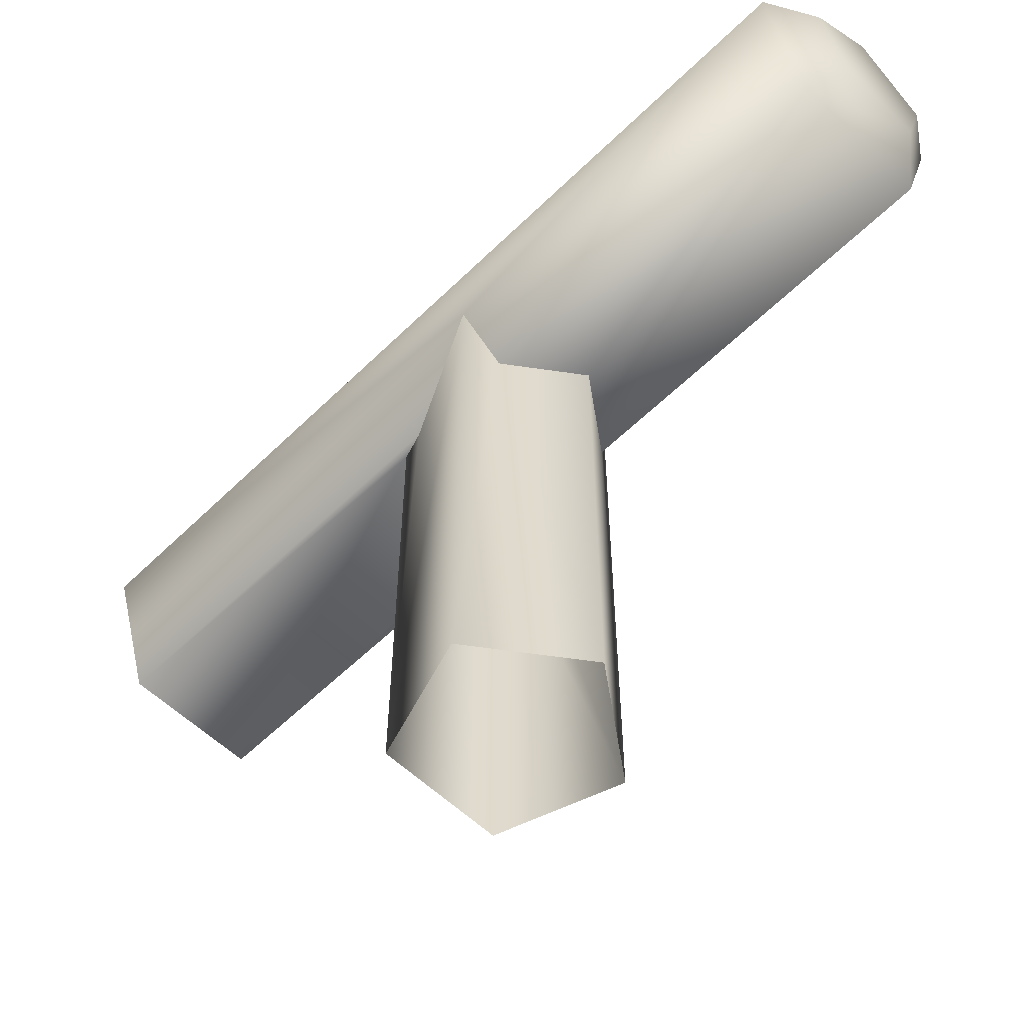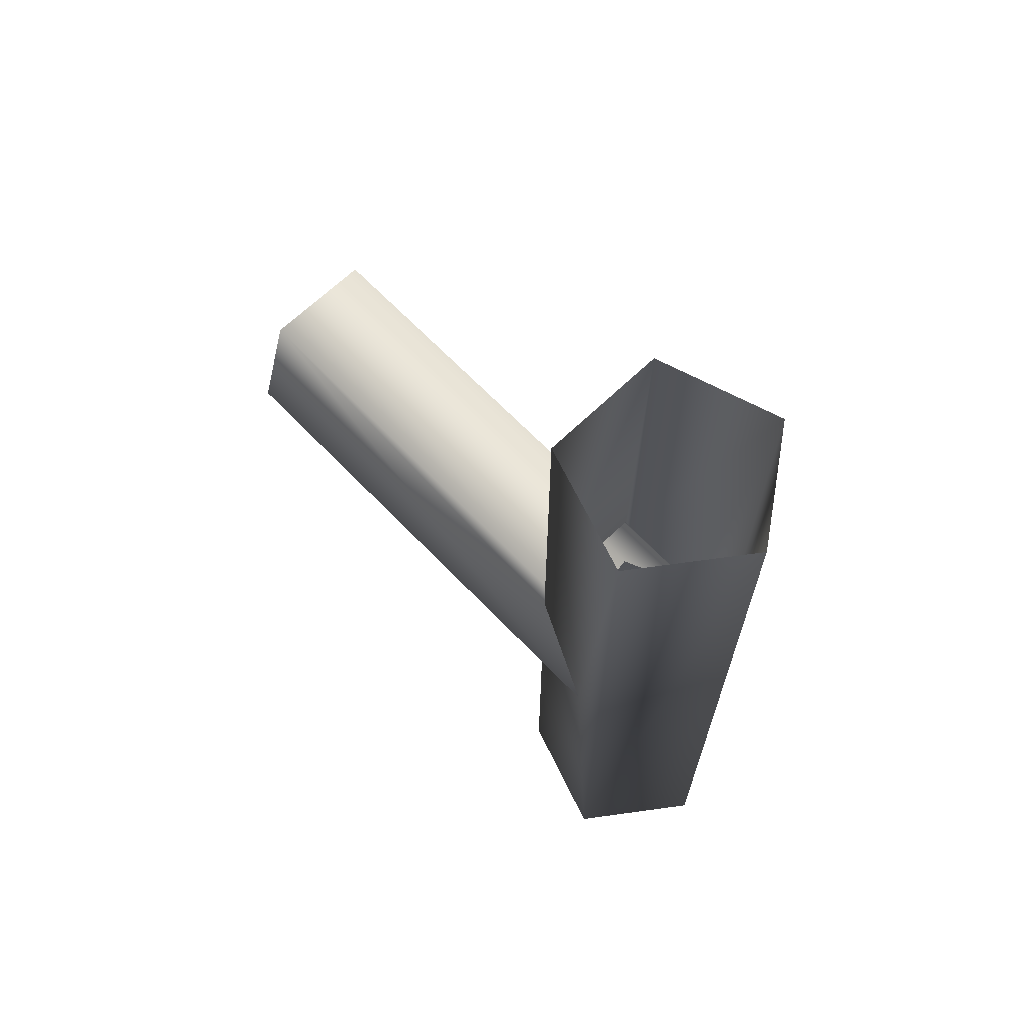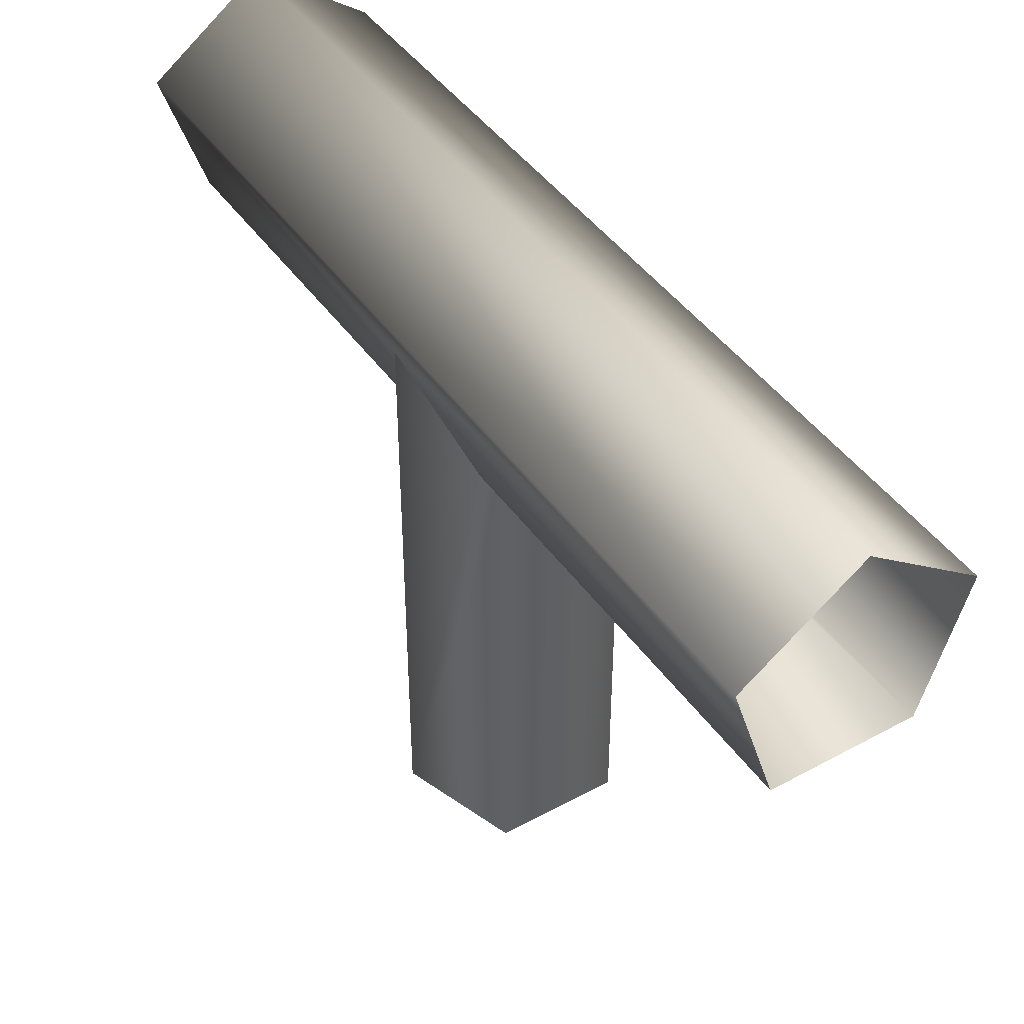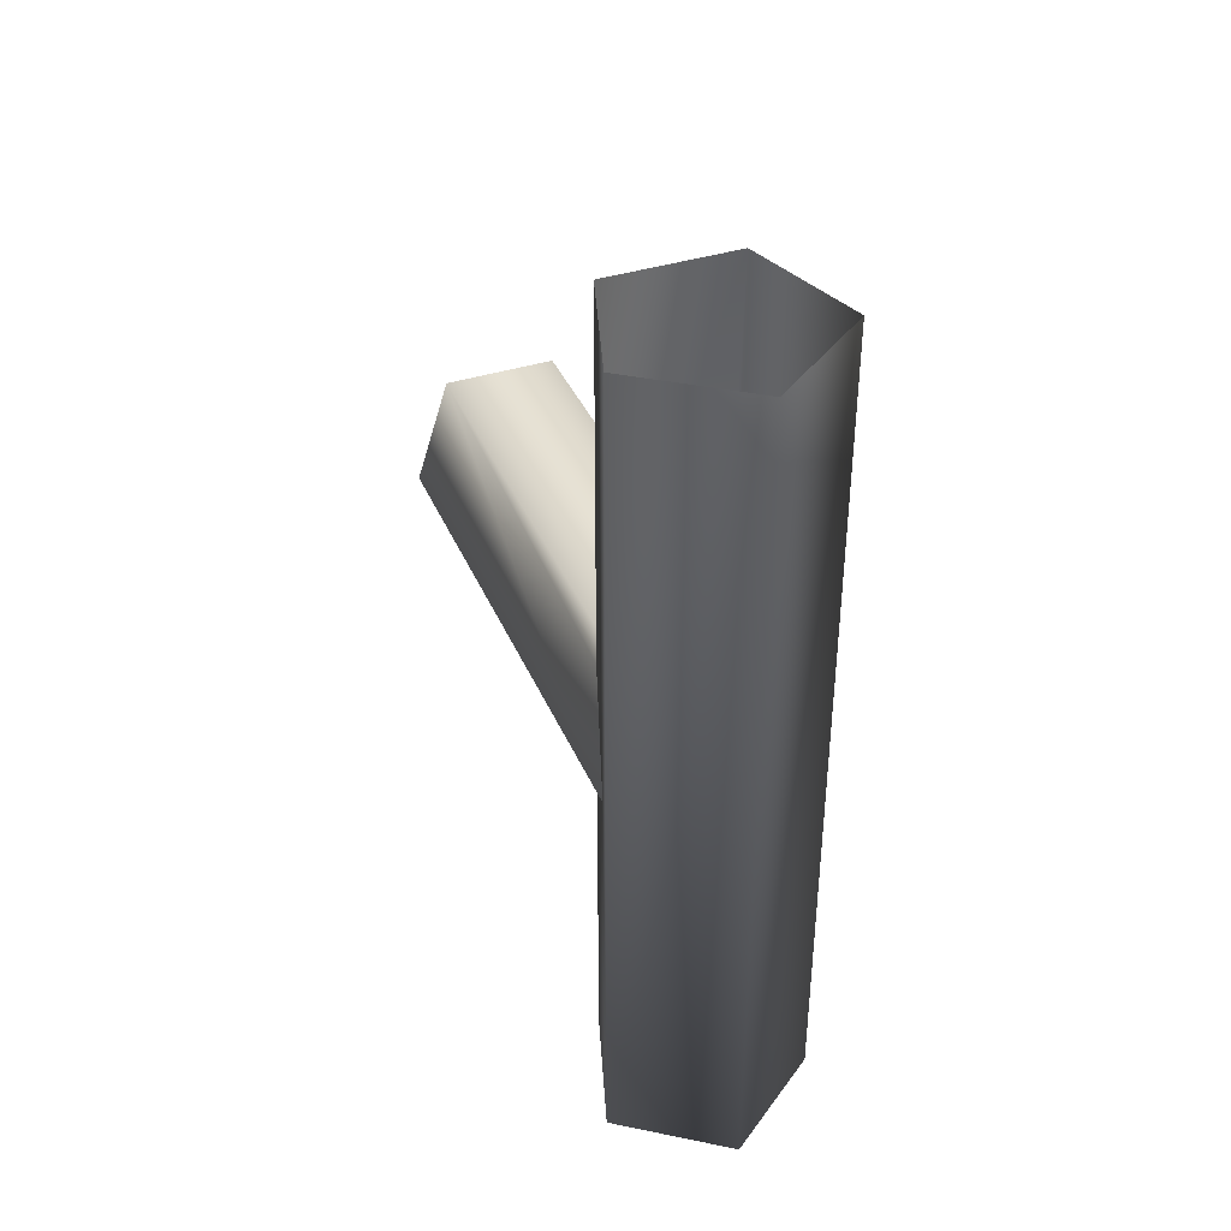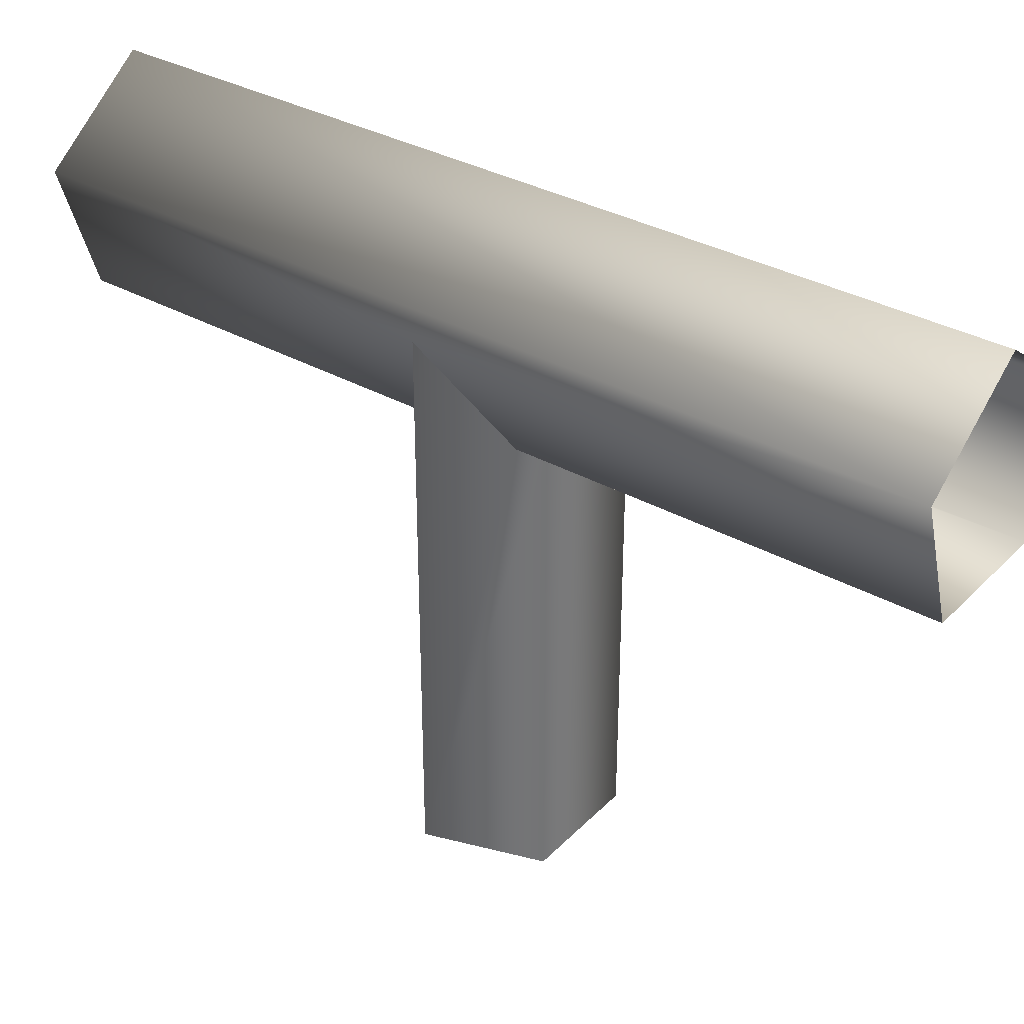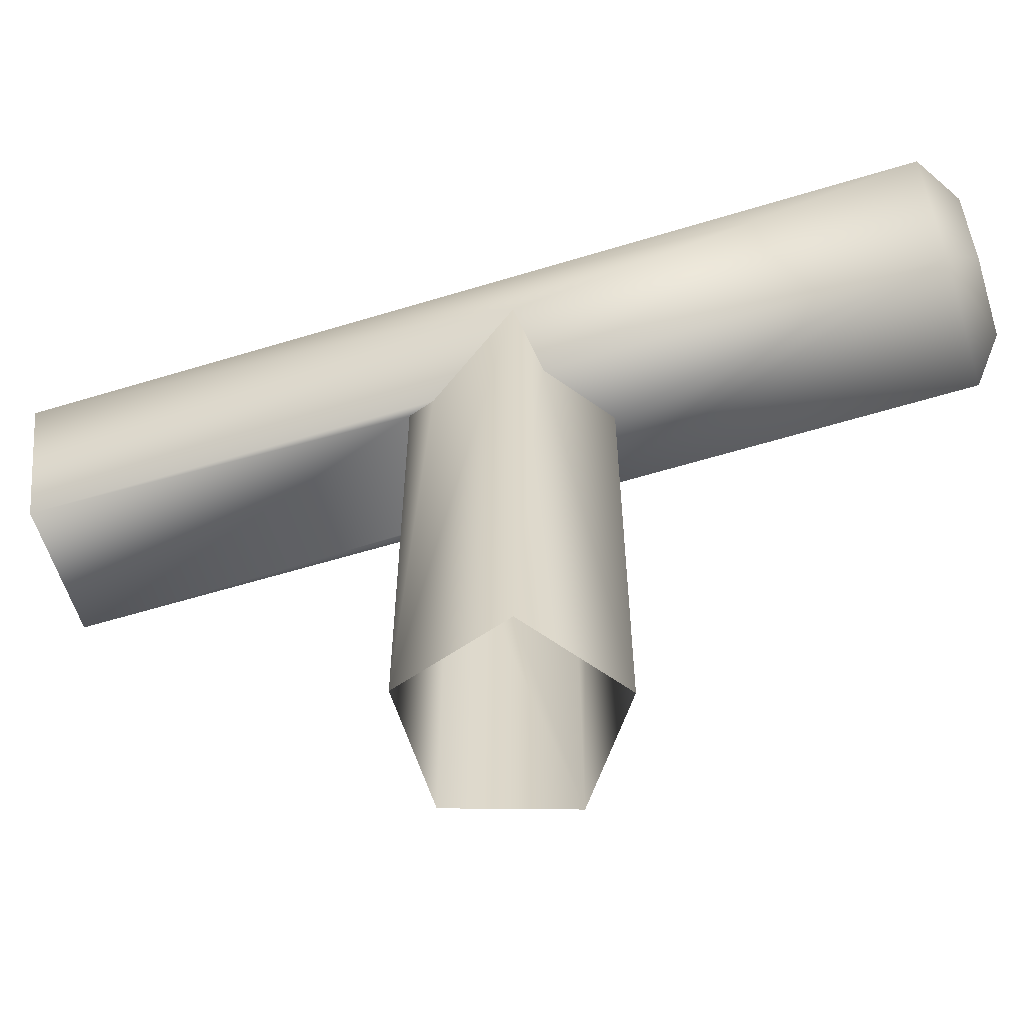
<metadata>
{"format":"obj","ext":"obj","renderer":"f3d","projection":"perspective","resolution":1024,"background":"white","views":[{"elev":-57.8,"azim":-44.7,"up":"+Z"},{"elev":66.6,"azim":-43.9,"up":"+Y"},{"elev":43.9,"azim":147.4,"up":"+Z"},{"elev":39.2,"azim":-21.7,"up":"+Y"},{"elev":34.1,"azim":127.1,"up":"+Z"},{"elev":-59.8,"azim":-72.6,"up":"+Z"}]}
</metadata>
<code>
o bpe12_1/bpe12/mesh14/mesh14-geometry#mesh14-geometry
v -0.199 0.3578 0.2652
v -0.196 0.3578 0.2559
v -0.1941 0.3578 0.2616
v -0.202 0.3578 0.2559
v -0.1947 0.3756 0.2598
v -0.196 0.3565 0.261
v -0.1941 0.3974 0.2616
v -0.2038 0.3578 0.2616
v -0.196 0.3747 0.2559
v -0.1971 0.3565 0.2575
v -0.199 0.3974 0.2652
v -0.199 0.3565 0.2632
v -0.2019 0.3565 0.261
v -0.202 0.3747 0.2559
v -0.199 0.3725 0.2559
v -0.2008 0.3565 0.2575
v -0.1947 0.3756 0.2358
v -0.196 0.3794 0.2559
v -0.2038 0.3974 0.2616
v -0.2032 0.3756 0.2598
v -0.199 0.3725 0.2358
v -0.196 0.3974 0.2559
v -0.2032 0.3756 0.2358
v -0.1963 0.3806 0.2559
v -0.202 0.3974 0.2559
v -0.2016 0.3806 0.2358
v -0.1963 0.3806 0.2358
v -0.2016 0.3806 0.2559
v -0.202 0.3794 0.2559
v -0.199 0.3806 0.2358
f 1 2 3
f 2 1 4
f 2 5 3
f 6 2 3
f 7 1 3
f 1 6 3
f 4 1 8
f 4 9 2
f 10 4 2
f 5 2 9
f 3 5 7
f 2 6 10
f 1 7 11
f 6 1 12
f 11 8 1
f 8 12 1
f 4 13 8
f 8 14 4
f 9 4 15
f 4 10 16
f 9 17 5
f 18 7 5
f 12 10 6
f 8 11 19
f 12 8 13
f 13 4 16
f 14 8 20
f 14 15 4
f 21 9 15
f 10 12 16
f 17 9 21
f 17 18 5
f 7 18 22
f 19 20 8
f 16 12 13
f 23 14 20
f 14 21 15
f 17 24 18
f 24 22 18
f 25 20 19
f 21 14 23
f 20 26 23
f 24 17 27
f 22 24 28
f 20 25 29
f 26 20 29
f 30 24 27
f 24 30 28
f 22 28 25
f 25 28 29
f 28 26 29
f 28 30 26
f 3 2 1
f 4 1 2
f 3 5 2
f 3 2 6
f 3 1 7
f 3 6 1
f 8 1 4
f 2 9 4
f 2 4 10
f 9 2 5
f 7 5 3
f 10 6 2
f 11 7 1
f 12 1 6
f 1 8 11
f 1 12 8
f 8 13 4
f 4 14 8
f 15 4 9
f 16 10 4
f 5 17 9
f 5 7 18
f 6 10 12
f 19 11 8
f 13 8 12
f 16 4 13
f 20 8 14
f 4 15 14
f 15 9 21
f 16 12 10
f 21 9 17
f 5 18 17
f 22 18 7
f 8 20 19
f 13 12 16
f 20 14 23
f 15 21 14
f 18 24 17
f 18 22 24
f 19 20 25
f 23 14 21
f 23 26 20
f 27 17 24
f 28 24 22
f 29 25 20
f 29 20 26
f 27 24 30
f 28 30 24
f 25 28 22
f 29 28 25
f 29 26 28
f 26 30 28

</code>
